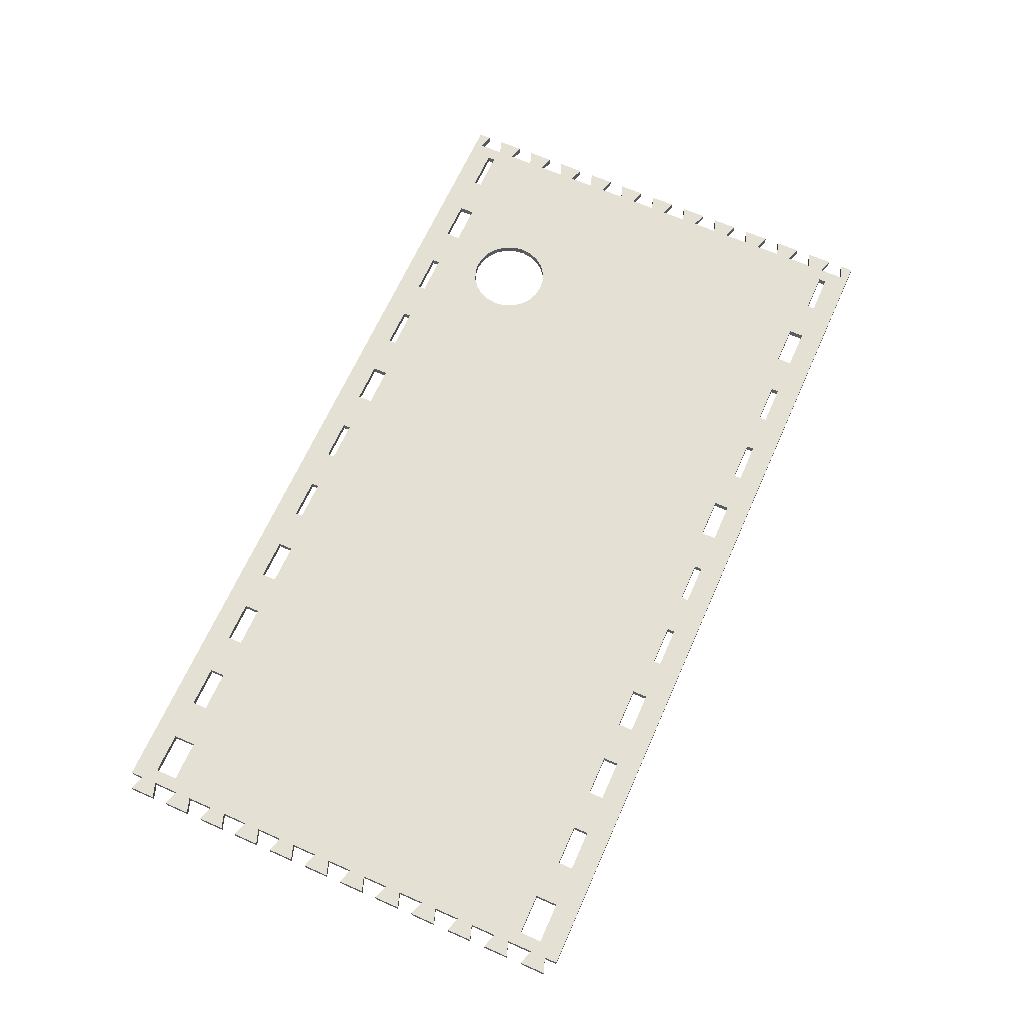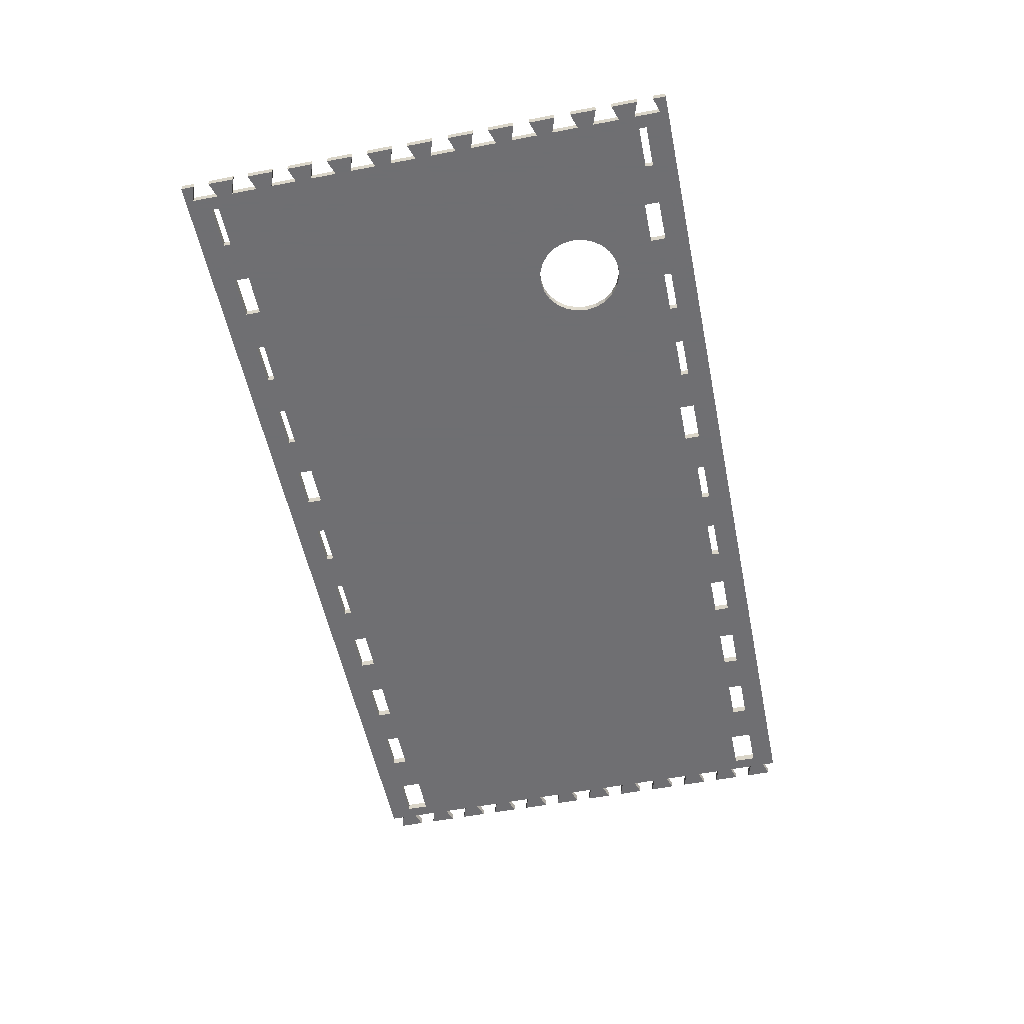
<metadata>
{"format":"obj","ext":"obj","renderer":"f3d","projection":"perspective","resolution":1024,"background":"white","views":[{"elev":65.7,"azim":113.9,"up":"+Z"},{"elev":-54.7,"azim":-78.5,"up":"+Z"}]}
</metadata>
<code>
g OFP-05
v 0 0 0
v 0 0 0.018
v 2.2 0 0
v 2.2 0 0.018
v 2.2 -0.031 0
v 2.2 -0.031 0.018
v 2.236 -0.019 0
v 2.236 -0.019 0.018
v 2.236 -0.081 0
v 2.236 -0.081 0.018
v 2.2 -0.069 0
v 2.2 -0.069 0.018
v 2.2 -0.131 0
v 2.2 -0.131 0.018
v 2.236 -0.119 0
v 2.236 -0.119 0.018
v 2.236 -0.181 0
v 2.236 -0.181 0.018
v 2.2 -0.169 0
v 2.2 -0.169 0.018
v 2.2 -0.231 0
v 2.2 -0.231 0.018
v 2.236 -0.219 0
v 2.236 -0.219 0.018
v 2.236 -0.281 0
v 2.236 -0.281 0.018
v 2.2 -0.269 0
v 2.2 -0.269 0.018
v 2.2 -0.331 0
v 2.2 -0.331 0.018
v 2.236 -0.319 0
v 2.236 -0.319 0.018
v 2.236 -0.381 0
v 2.236 -0.381 0.018
v 2.2 -0.369 0
v 2.2 -0.369 0.018
v 2.2 -0.431 0
v 2.2 -0.431 0.018
v 2.236 -0.419 0
v 2.236 -0.419 0.018
v 2.236 -0.481 0
v 2.236 -0.481 0.018
v 2.2 -0.469 0
v 2.2 -0.469 0.018
v 2.2 -0.531 0
v 2.2 -0.531 0.018
v 2.236 -0.519 0
v 2.236 -0.519 0.018
v 2.236 -0.581 0
v 2.236 -0.581 0.018
v 2.2 -0.569 0
v 2.2 -0.569 0.018
v 2.2 -0.631 0
v 2.2 -0.631 0.018
v 2.236 -0.619 0
v 2.236 -0.619 0.018
v 2.236 -0.681 0
v 2.236 -0.681 0.018
v 2.2 -0.669 0
v 2.2 -0.669 0.018
v 2.2 -0.731 0
v 2.2 -0.731 0.018
v 2.236 -0.719 0
v 2.236 -0.719 0.018
v 2.236 -0.781 0
v 2.236 -0.781 0.018
v 2.2 -0.769 0
v 2.2 -0.769 0.018
v 2.2 -0.831 0
v 2.2 -0.831 0.018
v 2.236 -0.819 0
v 2.236 -0.819 0.018
v 2.236 -0.881 0
v 2.236 -0.881 0.018
v 2.2 -0.869 0
v 2.2 -0.869 0.018
v 2.2 -0.931 0
v 2.2 -0.931 0.018
v 2.236 -0.919 0
v 2.236 -0.919 0.018
v 2.236 -0.981 0
v 2.236 -0.981 0.018
v 2.2 -0.969 0
v 2.2 -0.969 0.018
v 2.2 -1.031 0
v 2.2 -1.031 0.018
v 2.236 -1.019 0
v 2.236 -1.019 0.018
v 2.236 -1.081 0
v 2.236 -1.081 0.018
v 2.2 -1.069 0
v 2.2 -1.069 0.018
v 2.2 -1.131 0
v 2.2 -1.131 0.018
v 2.236 -1.119 0
v 2.236 -1.119 0.018
v 2.236 -1.181 0
v 2.236 -1.181 0.018
v 2.2 -1.169 0
v 2.2 -1.169 0.018
v 2.2 -1.2 0
v 2.2 -1.2 0.018
v 0 -1.2 0
v 0 -1.2 0.018
v 0 -1.169 0
v 0 -1.169 0.018
v 0.036 -1.181 0
v 0.036 -1.181 0.018
v 0.036 -1.119 0
v 0.036 -1.119 0.018
v 0 -1.131 0
v 0 -1.131 0.018
v 0 -1.069 0
v 0 -1.069 0.018
v 0.036 -1.081 0
v 0.036 -1.081 0.018
v 0.036 -1.019 0
v 0.036 -1.019 0.018
v 0 -1.031 0
v 0 -1.031 0.018
v 0 -0.969 0
v 0 -0.969 0.018
v 0.036 -0.981 0
v 0.036 -0.981 0.018
v 0.036 -0.919 0
v 0.036 -0.919 0.018
v 0 -0.931 0
v 0 -0.931 0.018
v 0 -0.869 0
v 0 -0.869 0.018
v 0.036 -0.881 0
v 0.036 -0.881 0.018
v 0.036 -0.819 0
v 0.036 -0.819 0.018
v 0 -0.831 0
v 0 -0.831 0.018
v 0 -0.769 0
v 0 -0.769 0.018
v 0.036 -0.781 0
v 0.036 -0.781 0.018
v 0.036 -0.719 0
v 0.036 -0.719 0.018
v 0 -0.731 0
v 0 -0.731 0.018
v 0 -0.669 0
v 0 -0.669 0.018
v 0.036 -0.681 0
v 0.036 -0.681 0.018
v 0.036 -0.619 0
v 0.036 -0.619 0.018
v 0 -0.631 0
v 0 -0.631 0.018
v 0 -0.569 0
v 0 -0.569 0.018
v 0.036 -0.581 0
v 0.036 -0.581 0.018
v 0.036 -0.519 0
v 0.036 -0.519 0.018
v 0 -0.531 0
v 0 -0.531 0.018
v 0 -0.469 0
v 0 -0.469 0.018
v 0.036 -0.481 0
v 0.036 -0.481 0.018
v 0.036 -0.419 0
v 0.036 -0.419 0.018
v 0 -0.431 0
v 0 -0.431 0.018
v 0 -0.369 0
v 0 -0.369 0.018
v 0.036 -0.381 0
v 0.036 -0.381 0.018
v 0.036 -0.319 0
v 0.036 -0.319 0.018
v 0 -0.331 0
v 0 -0.331 0.018
v 0 -0.269 0
v 0 -0.269 0.018
v 0.036 -0.281 0
v 0.036 -0.281 0.018
v 0.036 -0.219 0
v 0.036 -0.219 0.018
v 0 -0.231 0
v 0 -0.231 0.018
v 0 -0.169 0
v 0 -0.169 0.018
v 0.036 -0.181 0
v 0.036 -0.181 0.018
v 0.036 -0.119 0
v 0.036 -0.119 0.018
v 0 -0.131 0
v 0 -0.131 0.018
v 0 -0.069 0
v 0 -0.069 0.018
v 0.036 -0.081 0
v 0.036 -0.081 0.018
v 0.036 -0.019 0
v 0.036 -0.019 0.018
v 0 -0.031 0
v 0 -0.031 0.018
v 0.4987 -0.9857 0
v 0.4987 -0.9857 0.018
v 0.478 -1.002 0
v 0.478 -1.002 0.018
v 0.4539 -1.012 0
v 0.4539 -1.012 0.018
v 0.428 -1.015 0
v 0.428 -1.015 0.018
v 0.4021 -1.012 0
v 0.4021 -1.012 0.018
v 0.378 -1.002 0
v 0.378 -1.002 0.018
v 0.3573 -0.9857 0
v 0.3573 -0.9857 0.018
v 0.3414 -0.965 0
v 0.3414 -0.965 0.018
v 0.3314 -0.9409 0
v 0.3314 -0.9409 0.018
v 0.328 -0.915 0
v 0.328 -0.915 0.018
v 0.3314 -0.8891 0
v 0.3314 -0.8891 0.018
v 0.3414 -0.865 0
v 0.3414 -0.865 0.018
v 0.3573 -0.8443 0
v 0.3573 -0.8443 0.018
v 0.378 -0.8284 0
v 0.378 -0.8284 0.018
v 0.4021 -0.8184 0
v 0.4021 -0.8184 0.018
v 0.428 -0.815 0
v 0.428 -0.815 0.018
v 0.4539 -0.8184 0
v 0.4539 -0.8184 0.018
v 0.478 -0.8284 0
v 0.478 -0.8284 0.018
v 0.4987 -0.8443 0
v 0.4987 -0.8443 0.018
v 0.5146 -0.865 0
v 0.5146 -0.865 0.018
v 0.5246 -0.8891 0
v 0.5246 -0.8891 0.018
v 0.528 -0.915 0
v 0.528 -0.915 0.018
v 0.5246 -0.9409 0
v 0.5246 -0.9409 0.018
v 0.5146 -0.965 0
v 0.5146 -0.965 0.018
v 0.068 -1.143 0
v 0.068 -1.143 0.018
v 0.068 -1.125 0
v 0.068 -1.125 0.018
v 0.168 -1.125 0
v 0.168 -1.125 0.018
v 0.168 -1.143 0
v 0.168 -1.143 0.018
v 1.668 -1.107 0
v 1.668 -1.107 0.018
v 1.768 -1.107 0
v 1.768 -1.107 0.018
v 1.768 -1.143 0
v 1.768 -1.143 0.018
v 1.668 -1.143 0
v 1.668 -1.143 0.018
v 1.268 -1.143 0
v 1.268 -1.143 0.018
v 1.268 -1.125 0
v 1.268 -1.125 0.018
v 1.368 -1.125 0
v 1.368 -1.125 0.018
v 1.368 -1.143 0
v 1.368 -1.143 0.018
v 1.968 -1.107 0
v 1.968 -1.107 0.018
v 1.968 -1.143 0
v 1.968 -1.143 0.018
v 1.868 -1.143 0
v 1.868 -1.143 0.018
v 1.868 -1.107 0
v 1.868 -1.107 0.018
v 0.668 -1.143 0
v 0.668 -1.143 0.018
v 0.668 -1.125 0
v 0.668 -1.125 0.018
v 0.768 -1.125 0
v 0.768 -1.125 0.018
v 0.768 -1.143 0
v 0.768 -1.143 0.018
v 1.668 -0.057 0
v 1.668 -0.057 0.018
v 1.768 -0.057 0
v 1.768 -0.057 0.018
v 1.768 -0.093 0
v 1.768 -0.093 0.018
v 1.668 -0.093 0
v 1.668 -0.093 0.018
v 0.068 -0.075 0
v 0.068 -0.075 0.018
v 0.068 -0.057 0
v 0.068 -0.057 0.018
v 0.168 -0.057 0
v 0.168 -0.057 0.018
v 0.168 -0.075 0
v 0.168 -0.075 0.018
v 0.468 -0.075 0
v 0.468 -0.075 0.018
v 0.468 -0.057 0
v 0.468 -0.057 0.018
v 0.568 -0.057 0
v 0.568 -0.057 0.018
v 0.568 -0.075 0
v 0.568 -0.075 0.018
v 0.968 -1.143 0
v 0.968 -1.143 0.018
v 0.868 -1.143 0
v 0.868 -1.143 0.018
v 0.868 -1.107 0
v 0.868 -1.107 0.018
v 0.968 -1.107 0
v 0.968 -1.107 0.018
v 1.068 -1.125 0
v 1.068 -1.125 0.018
v 1.168 -1.125 0
v 1.168 -1.125 0.018
v 1.168 -1.143 0
v 1.168 -1.143 0.018
v 1.068 -1.143 0
v 1.068 -1.143 0.018
v 1.268 -0.075 0
v 1.268 -0.075 0.018
v 1.268 -0.057 0
v 1.268 -0.057 0.018
v 1.368 -0.057 0
v 1.368 -0.057 0.018
v 1.368 -0.075 0
v 1.368 -0.075 0.018
v 1.468 -0.093 0
v 1.468 -0.093 0.018
v 1.468 -0.057 0
v 1.468 -0.057 0.018
v 1.568 -0.057 0
v 1.568 -0.057 0.018
v 1.568 -0.093 0
v 1.568 -0.093 0.018
v 0.268 -1.143 0
v 0.268 -1.143 0.018
v 0.268 -1.107 0
v 0.268 -1.107 0.018
v 0.368 -1.107 0
v 0.368 -1.107 0.018
v 0.368 -1.143 0
v 0.368 -1.143 0.018
v 2.168 -1.143 0
v 2.168 -1.143 0.018
v 2.068 -1.143 0
v 2.068 -1.143 0.018
v 2.068 -1.089 0
v 2.068 -1.089 0.018
v 2.168 -1.089 0
v 2.168 -1.089 0.018
v 0.368 -0.057 0
v 0.368 -0.057 0.018
v 0.368 -0.093 0
v 0.368 -0.093 0.018
v 0.268 -0.093 0
v 0.268 -0.093 0.018
v 0.268 -0.057 0
v 0.268 -0.057 0.018
v 1.868 -0.093 0
v 1.868 -0.093 0.018
v 1.868 -0.057 0
v 1.868 -0.057 0.018
v 1.968 -0.057 0
v 1.968 -0.057 0.018
v 1.968 -0.093 0
v 1.968 -0.093 0.018
v 0.568 -1.125 0
v 0.568 -1.125 0.018
v 0.568 -1.143 0
v 0.568 -1.143 0.018
v 0.468 -1.143 0
v 0.468 -1.143 0.018
v 0.468 -1.125 0
v 0.468 -1.125 0.018
v 2.168 -0.057 0
v 2.168 -0.057 0.018
v 2.168 -0.111 0
v 2.168 -0.111 0.018
v 2.068 -0.111 0
v 2.068 -0.111 0.018
v 2.068 -0.057 0
v 2.068 -0.057 0.018
v 0.668 -0.075 0
v 0.668 -0.075 0.018
v 0.668 -0.057 0
v 0.668 -0.057 0.018
v 0.768 -0.057 0
v 0.768 -0.057 0.018
v 0.768 -0.075 0
v 0.768 -0.075 0.018
v 0.868 -0.057 0
v 0.868 -0.057 0.018
v 0.968 -0.057 0
v 0.968 -0.057 0.018
v 0.968 -0.093 0
v 0.968 -0.093 0.018
v 0.868 -0.093 0
v 0.868 -0.093 0.018
v 1.068 -0.075 0
v 1.068 -0.075 0.018
v 1.068 -0.057 0
v 1.068 -0.057 0.018
v 1.168 -0.057 0
v 1.168 -0.057 0.018
v 1.168 -0.075 0
v 1.168 -0.075 0.018
v 1.468 -1.143 0
v 1.468 -1.143 0.018
v 1.468 -1.107 0
v 1.468 -1.107 0.018
v 1.568 -1.107 0
v 1.568 -1.107 0.018
v 1.568 -1.143 0
v 1.568 -1.143 0.018
f 1 2 4 3
f 3 4 6 5
f 5 6 8 7
f 7 8 10 9
f 9 10 12 11
f 11 12 14 13
f 13 14 16 15
f 15 16 18 17
f 17 18 20 19
f 19 20 22 21
f 21 22 24 23
f 23 24 26 25
f 25 26 28 27
f 27 28 30 29
f 29 30 32 31
f 31 32 34 33
f 33 34 36 35
f 35 36 38 37
f 37 38 40 39
f 39 40 42 41
f 41 42 44 43
f 43 44 46 45
f 45 46 48 47
f 47 48 50 49
f 49 50 52 51
f 51 52 54 53
f 53 54 56 55
f 55 56 58 57
f 57 58 60 59
f 59 60 62 61
f 61 62 64 63
f 63 64 66 65
f 65 66 68 67
f 67 68 70 69
f 69 70 72 71
f 71 72 74 73
f 73 74 76 75
f 75 76 78 77
f 77 78 80 79
f 79 80 82 81
f 81 82 84 83
f 83 84 86 85
f 85 86 88 87
f 87 88 90 89
f 89 90 92 91
f 91 92 94 93
f 93 94 96 95
f 95 96 98 97
f 97 98 100 99
f 99 100 102 101
f 101 102 104 103
f 103 104 106 105
f 105 106 108 107
f 107 108 110 109
f 109 110 112 111
f 111 112 114 113
f 113 114 116 115
f 115 116 118 117
f 117 118 120 119
f 119 120 122 121
f 121 122 124 123
f 123 124 126 125
f 125 126 128 127
f 127 128 130 129
f 129 130 132 131
f 131 132 134 133
f 133 134 136 135
f 135 136 138 137
f 137 138 140 139
f 139 140 142 141
f 141 142 144 143
f 143 144 146 145
f 145 146 148 147
f 147 148 150 149
f 149 150 152 151
f 151 152 154 153
f 153 154 156 155
f 155 156 158 157
f 157 158 160 159
f 159 160 162 161
f 161 162 164 163
f 163 164 166 165
f 165 166 168 167
f 167 168 170 169
f 169 170 172 171
f 171 172 174 173
f 173 174 176 175
f 175 176 178 177
f 177 178 180 179
f 179 180 182 181
f 181 182 184 183
f 183 184 186 185
f 185 186 188 187
f 187 188 190 189
f 189 190 192 191
f 191 192 194 193
f 193 194 196 195
f 195 196 198 197
f 197 198 200 199
f 199 200 2 1
f 201 203 204 202
f 203 205 206 204
f 205 207 208 206
f 207 209 210 208
f 209 211 212 210
f 211 213 214 212
f 213 215 216 214
f 215 217 218 216
f 217 219 220 218
f 219 221 222 220
f 221 223 224 222
f 223 225 226 224
f 225 227 228 226
f 227 229 230 228
f 229 231 232 230
f 231 233 234 232
f 233 235 236 234
f 235 237 238 236
f 237 239 240 238
f 239 241 242 240
f 241 243 244 242
f 243 245 246 244
f 245 247 248 246
f 247 201 202 248
f 249 251 252 250
f 251 253 254 252
f 253 255 256 254
f 255 249 250 256
f 257 259 260 258
f 259 261 262 260
f 261 263 264 262
f 263 257 258 264
f 265 267 268 266
f 267 269 270 268
f 269 271 272 270
f 271 265 266 272
f 273 275 276 274
f 275 277 278 276
f 277 279 280 278
f 279 273 274 280
f 281 283 284 282
f 283 285 286 284
f 285 287 288 286
f 287 281 282 288
f 289 291 292 290
f 291 293 294 292
f 293 295 296 294
f 295 289 290 296
f 297 299 300 298
f 299 301 302 300
f 301 303 304 302
f 303 297 298 304
f 305 307 308 306
f 307 309 310 308
f 309 311 312 310
f 311 305 306 312
f 313 315 316 314
f 315 317 318 316
f 317 319 320 318
f 319 313 314 320
f 321 323 324 322
f 323 325 326 324
f 325 327 328 326
f 327 321 322 328
f 329 331 332 330
f 331 333 334 332
f 333 335 336 334
f 335 329 330 336
f 337 339 340 338
f 339 341 342 340
f 341 343 344 342
f 343 337 338 344
f 345 347 348 346
f 347 349 350 348
f 349 351 352 350
f 351 345 346 352
f 353 355 356 354
f 355 357 358 356
f 357 359 360 358
f 359 353 354 360
f 361 363 364 362
f 363 365 366 364
f 365 367 368 366
f 367 361 362 368
f 369 371 372 370
f 371 373 374 372
f 373 375 376 374
f 375 369 370 376
f 377 379 380 378
f 379 381 382 380
f 381 383 384 382
f 383 377 378 384
f 385 387 388 386
f 387 389 390 388
f 389 391 392 390
f 391 385 386 392
f 393 395 396 394
f 395 397 398 396
f 397 399 400 398
f 399 393 394 400
f 401 403 404 402
f 403 405 406 404
f 405 407 408 406
f 407 401 402 408
f 409 411 412 410
f 411 413 414 412
f 413 415 416 414
f 415 409 410 416
f 417 419 420 418
f 419 421 422 420
f 421 423 424 422
f 423 417 418 424
f 7 9 11
f 12 10 8
f 5 7 11
f 12 8 6
f 3 5 385
f 386 6 4
f 3 411 1
f 2 412 4
f 1 197 199
f 200 198 2
f 197 299 195
f 196 300 198
f 195 189 193
f 194 190 196
f 193 189 191
f 192 190 194
f 189 303 187
f 188 304 190
f 187 181 185
f 186 182 188
f 185 181 183
f 184 182 186
f 181 365 179
f 180 366 182
f 179 173 177
f 178 174 180
f 177 173 175
f 176 174 178
f 173 365 171
f 172 366 174
f 171 165 169
f 170 166 172
f 169 165 167
f 168 166 170
f 165 363 163
f 164 364 166
f 163 157 161
f 162 158 164
f 161 157 159
f 160 158 162
f 157 229 155
f 156 230 158
f 155 149 153
f 154 150 156
f 153 149 151
f 152 150 154
f 149 227 147
f 148 228 150
f 147 141 145
f 146 142 148
f 145 141 143
f 144 142 146
f 141 223 139
f 140 224 142
f 139 133 137
f 138 134 140
f 137 133 135
f 136 134 138
f 133 221 131
f 132 222 134
f 131 125 129
f 130 126 132
f 129 125 127
f 128 126 130
f 125 217 123
f 124 218 126
f 123 117 121
f 122 118 124
f 121 117 119
f 120 118 122
f 117 253 115
f 116 254 118
f 115 109 113
f 114 110 116
f 113 109 111
f 112 110 114
f 109 249 107
f 108 250 110
f 105 107 103
f 104 108 106
f 327 101 103
f 104 102 328
f 99 101 353
f 354 102 100
f 95 97 99
f 100 98 96
f 93 95 99
f 100 96 94
f 91 93 359
f 360 94 92
f 85 89 91
f 92 90 86
f 87 89 85
f 86 90 88
f 83 85 357
f 358 86 84
f 79 81 83
f 84 82 80
f 77 79 83
f 84 80 78
f 75 77 357
f 358 78 76
f 71 73 75
f 76 74 72
f 69 71 75
f 76 72 70
f 67 69 279
f 280 70 68
f 63 65 67
f 68 66 64
f 61 63 67
f 68 64 62
f 59 61 259
f 260 62 60
f 55 57 59
f 60 58 56
f 53 55 59
f 60 56 54
f 51 53 295
f 296 54 52
f 47 49 51
f 52 50 48
f 45 47 51
f 52 48 46
f 43 45 293
f 294 46 44
f 39 41 43
f 44 42 40
f 37 39 43
f 44 40 38
f 35 37 369
f 370 38 36
f 31 33 35
f 36 34 32
f 29 31 35
f 36 32 30
f 27 29 389
f 390 30 28
f 23 25 27
f 28 26 24
f 21 23 27
f 28 24 22
f 19 21 389
f 390 22 20
f 15 17 19
f 20 18 16
f 13 15 19
f 20 16 14
f 11 13 387
f 388 14 12
f 385 11 387
f 388 12 386
f 5 11 385
f 386 12 6
f 3 385 391
f 392 386 4
f 3 391 373
f 374 392 4
f 373 391 375
f 376 392 374
f 3 373 371
f 372 374 4
f 3 371 291
f 292 372 4
f 371 369 291
f 292 370 372
f 3 291 289
f 290 292 4
f 3 289 341
f 342 290 4
f 341 289 343
f 344 290 342
f 3 341 339
f 340 342 4
f 3 339 333
f 334 340 4
f 333 339 335
f 336 340 334
f 3 333 331
f 332 334 4
f 3 331 413
f 414 332 4
f 413 331 415
f 416 332 414
f 3 413 411
f 412 414 4
f 411 403 1
f 2 404 412
f 403 401 1
f 2 402 404
f 401 397 1
f 2 398 402
f 397 395 1
f 2 396 398
f 395 309 1
f 2 310 396
f 309 307 1
f 2 308 310
f 307 361 1
f 2 362 308
f 361 367 1
f 2 368 362
f 367 197 1
f 2 198 368
f 367 301 197
f 198 302 368
f 301 367 303
f 304 368 302
f 301 299 197
f 198 300 302
f 299 297 195
f 196 298 300
f 195 297 189
f 190 298 196
f 297 303 189
f 190 304 298
f 187 303 181
f 182 304 188
f 303 365 181
f 182 366 304
f 367 365 303
f 304 366 368
f 179 365 173
f 174 366 180
f 365 363 171
f 172 364 366
f 171 363 165
f 166 364 172
f 363 231 163
f 164 232 364
f 231 229 163
f 164 230 232
f 163 229 157
f 158 230 164
f 229 227 155
f 156 228 230
f 155 227 149
f 150 228 156
f 227 225 147
f 148 226 228
f 147 225 141
f 142 226 148
f 225 223 141
f 142 224 226
f 139 223 133
f 134 224 140
f 223 221 133
f 134 222 224
f 221 219 131
f 132 220 222
f 131 219 125
f 126 220 132
f 219 217 125
f 126 218 220
f 217 253 123
f 124 254 218
f 123 253 117
f 118 254 124
f 253 251 115
f 116 252 254
f 115 251 109
f 110 252 116
f 251 249 109
f 110 250 252
f 249 255 107
f 108 256 250
f 255 345 107
f 108 346 256
f 253 345 255
f 256 346 254
f 107 345 103
f 104 346 108
f 345 351 103
f 104 352 346
f 351 381 103
f 104 382 352
f 381 379 103
f 104 380 382
f 379 281 103
f 104 282 380
f 281 287 103
f 104 288 282
f 287 315 103
f 104 316 288
f 315 313 103
f 104 314 316
f 313 327 103
f 104 328 314
f 325 101 327
f 328 102 326
f 265 101 325
f 326 102 266
f 267 265 325
f 326 266 268
f 271 101 265
f 266 102 272
f 417 101 271
f 272 102 418
f 269 417 271
f 272 418 270
f 423 101 417
f 418 102 424
f 263 101 423
f 424 102 264
f 421 263 423
f 424 264 422
f 261 101 263
f 264 102 262
f 277 101 261
f 262 102 278
f 259 277 261
f 262 278 260
f 275 101 277
f 278 102 276
f 355 101 275
f 276 102 356
f 273 355 275
f 276 356 274
f 353 101 355
f 356 102 354
f 93 99 353
f 354 100 94
f 359 93 353
f 354 94 360
f 85 91 359
f 360 92 86
f 85 359 357
f 358 360 86
f 77 83 357
f 358 84 78
f 75 357 273
f 274 358 76
f 69 75 273
f 274 76 70
f 69 273 279
f 280 274 70
f 61 67 279
f 280 68 62
f 61 279 259
f 260 280 62
f 279 277 259
f 260 278 280
f 53 59 259
f 260 60 54
f 53 259 257
f 258 260 54
f 295 53 257
f 258 54 296
f 293 51 295
f 296 52 294
f 45 51 293
f 294 52 46
f 369 43 293
f 294 44 370
f 37 43 369
f 370 44 38
f 375 35 369
f 370 36 376
f 29 35 375
f 376 36 30
f 389 29 375
f 376 30 390
f 21 27 389
f 390 28 22
f 387 19 389
f 390 20 388
f 13 19 387
f 388 20 14
f 391 389 375
f 376 390 392
f 291 369 293
f 294 370 292
f 289 295 343
f 344 296 290
f 339 337 335
f 336 338 340
f 337 419 335
f 336 420 338
f 331 329 415
f 416 330 332
f 415 329 323
f 324 330 416
f 411 409 403
f 404 410 412
f 403 409 405
f 406 410 404
f 407 405 239
f 240 406 408
f 401 407 399
f 400 408 402
f 397 401 399
f 400 402 398
f 393 399 235
f 236 400 394
f 395 393 311
f 312 394 396
f 309 395 311
f 312 396 310
f 305 311 233
f 234 312 306
f 307 305 361
f 362 306 308
f 361 305 363
f 364 306 362
f 305 231 363
f 364 232 306
f 305 233 231
f 232 234 306
f 311 235 233
f 234 236 312
f 407 237 235
f 236 238 408
f 407 239 237
f 238 240 408
f 317 241 239
f 240 242 318
f 317 243 241
f 242 244 318
f 243 283 245
f 246 284 244
f 245 283 247
f 248 284 246
f 247 377 201
f 202 378 248
f 201 377 203
f 204 378 202
f 203 383 205
f 206 384 204
f 205 383 207
f 208 384 206
f 209 207 349
f 350 208 210
f 211 209 349
f 350 210 212
f 211 349 213
f 214 350 212
f 215 213 347
f 348 214 216
f 217 215 347
f 348 216 218
f 217 347 253
f 254 348 218
f 347 345 253
f 254 346 348
f 213 349 347
f 348 350 214
f 349 383 351
f 352 384 350
f 383 381 351
f 352 382 384
f 203 377 383
f 384 378 204
f 377 283 379
f 380 284 378
f 283 281 379
f 380 282 284
f 285 283 243
f 244 284 286
f 285 315 287
f 288 316 286
f 317 315 285
f 286 316 318
f 317 285 243
f 244 286 318
f 319 317 239
f 240 318 320
f 319 321 313
f 314 322 320
f 321 327 313
f 314 328 322
f 323 267 325
f 326 268 324
f 329 267 323
f 324 268 330
f 419 417 269
f 270 418 420
f 343 421 419
f 420 422 344
f 257 263 421
f 422 264 258
f 357 355 273
f 274 356 358
f 343 257 421
f 422 258 344
f 295 257 343
f 344 258 296
f 337 343 419
f 420 344 338
f 335 419 269
f 270 420 336
f 335 269 329
f 330 270 336
f 329 269 267
f 268 270 330
f 415 323 409
f 410 324 416
f 409 323 321
f 322 324 410
f 409 321 319
f 320 322 410
f 405 409 319
f 320 410 406
f 405 319 239
f 240 320 406
f 399 407 235
f 236 408 400
f 311 393 235
f 236 394 312
f 283 377 247
f 248 378 284
f 207 383 349
f 350 384 208

</code>
